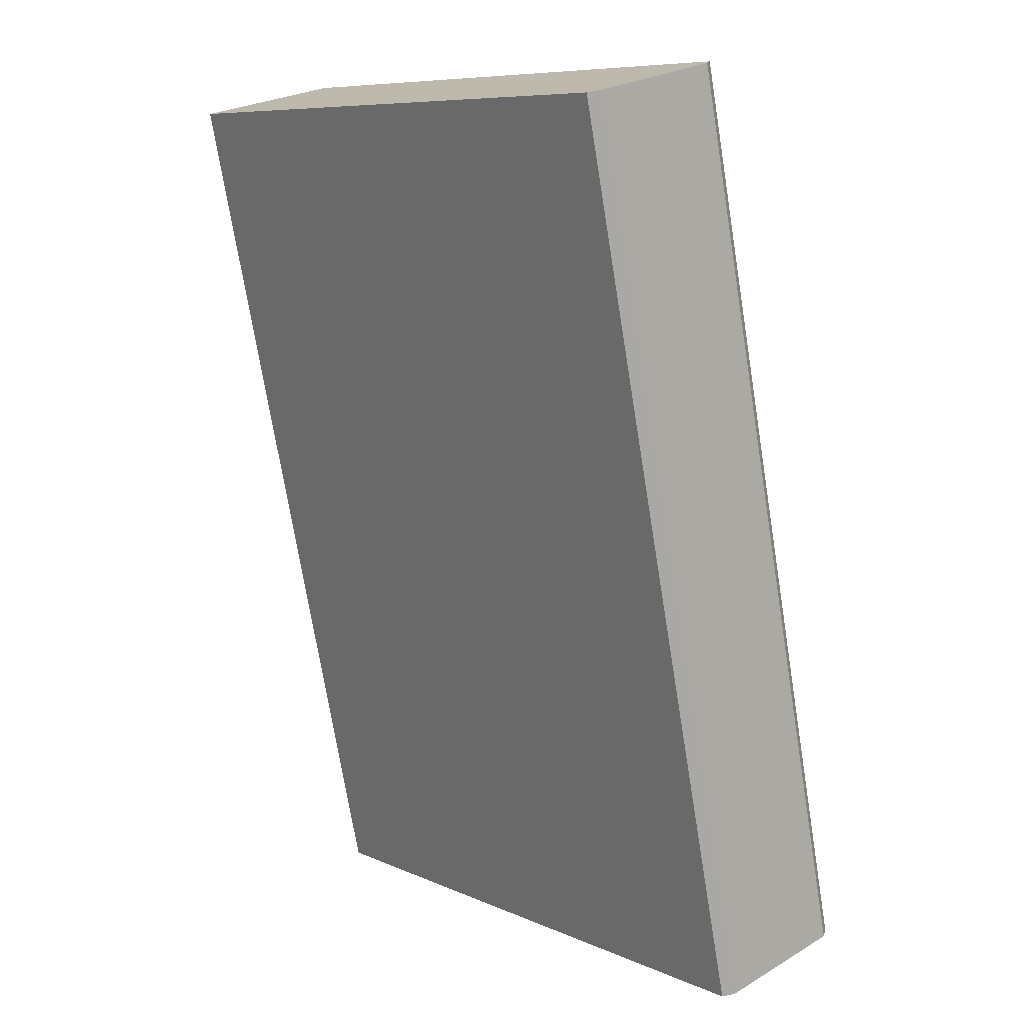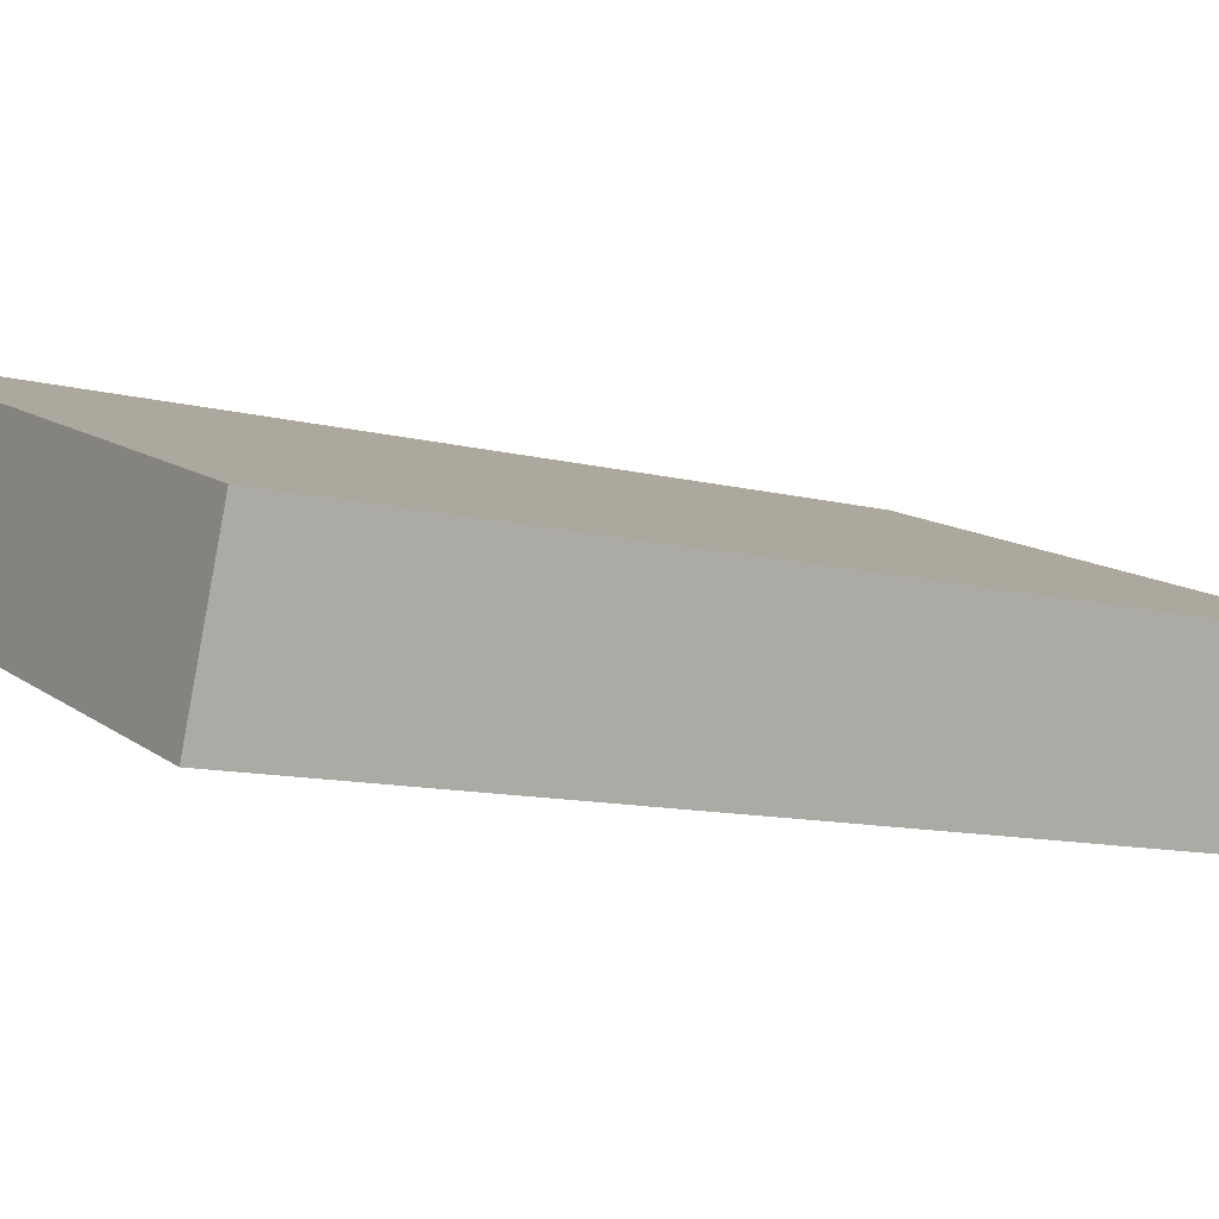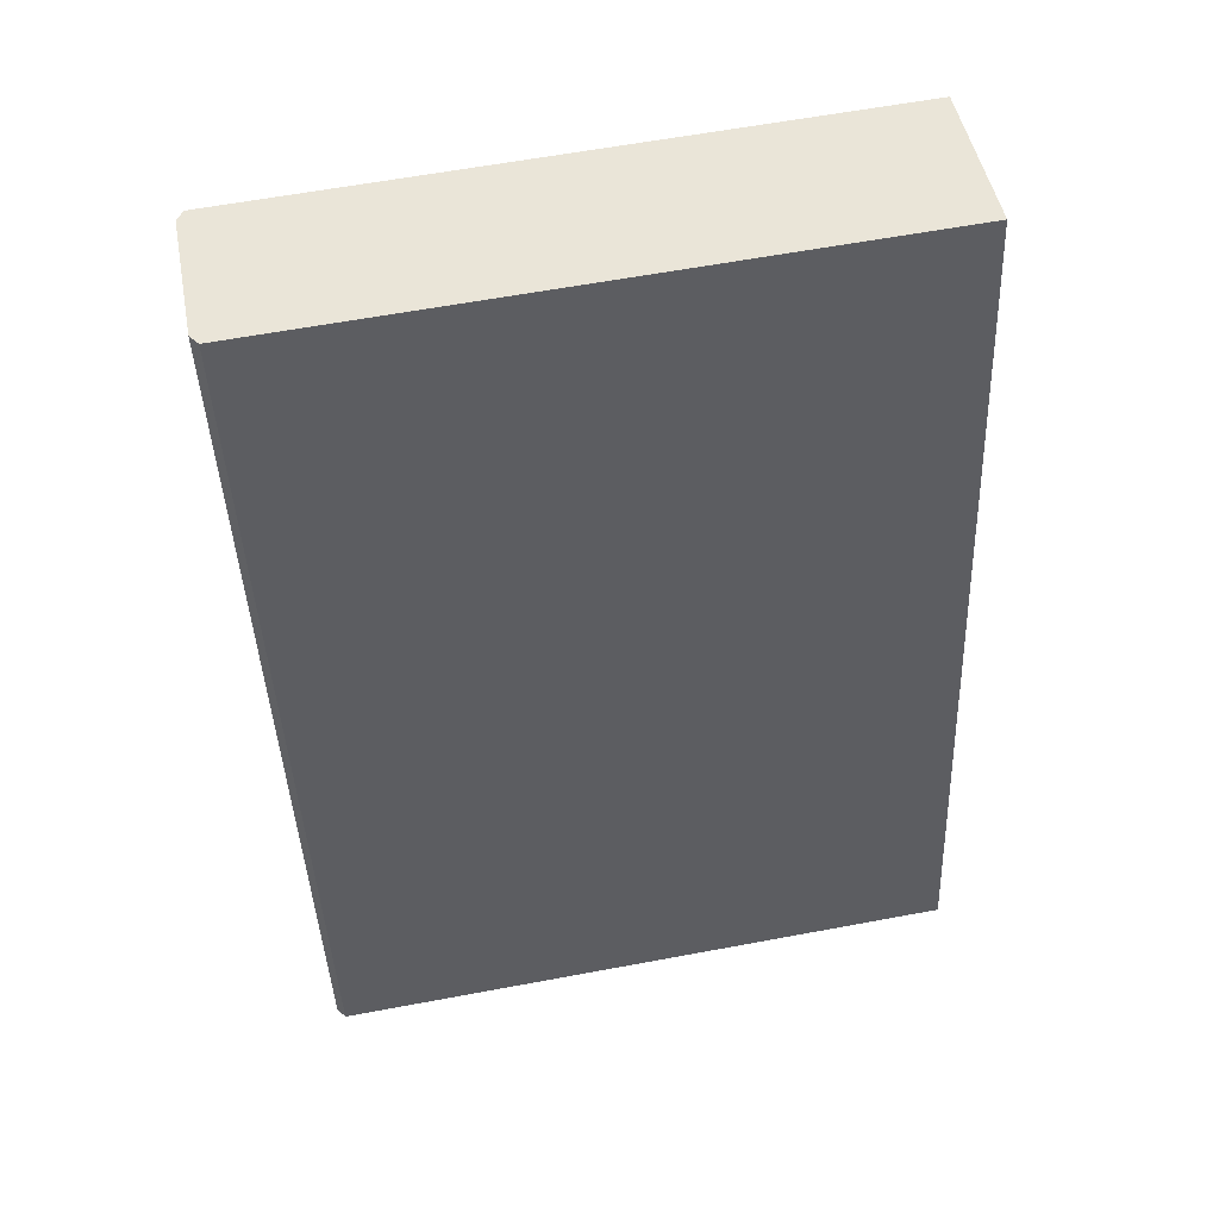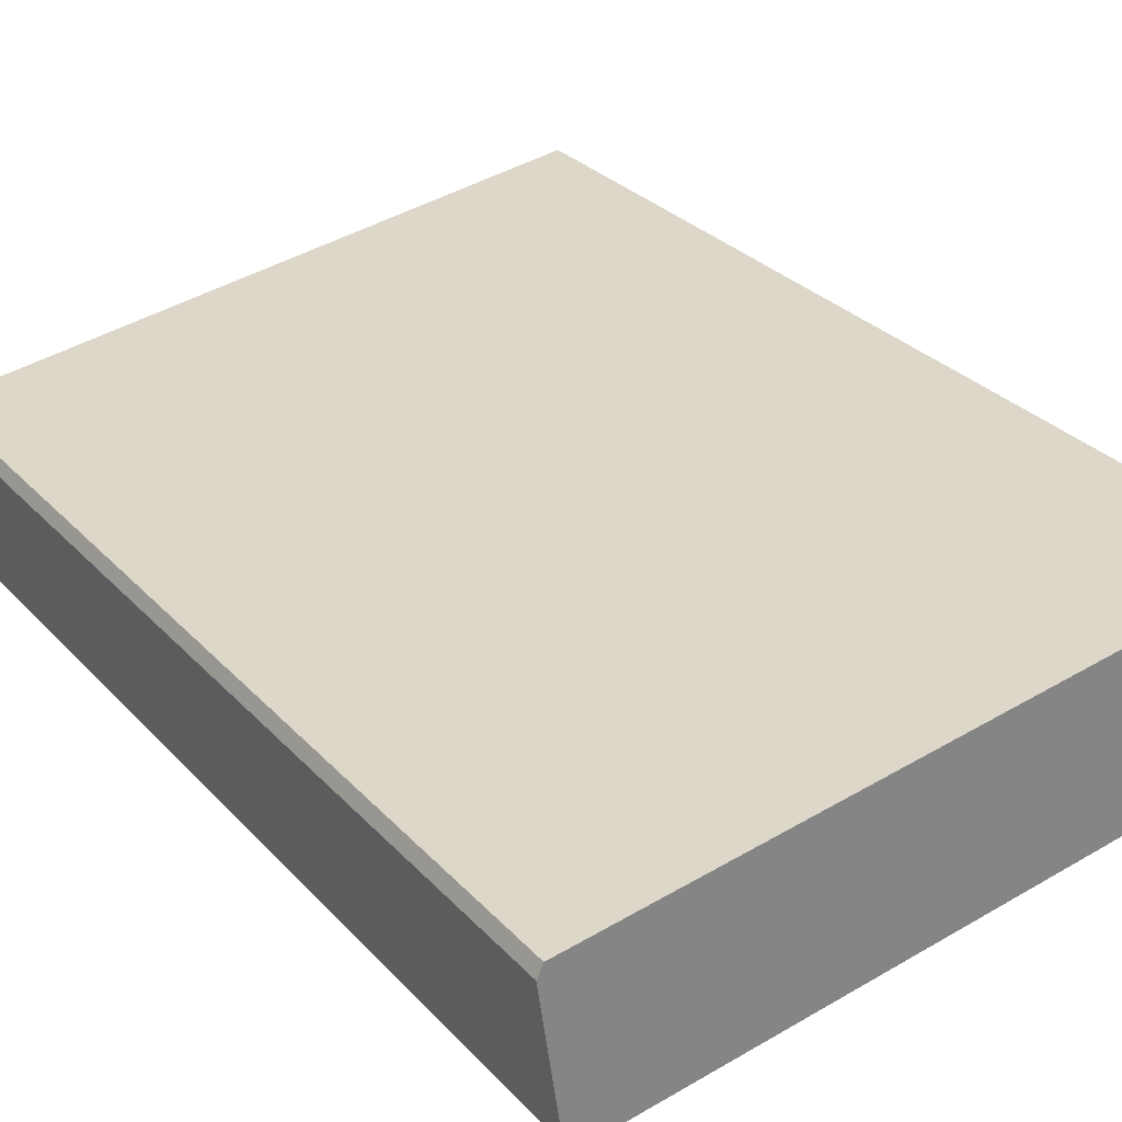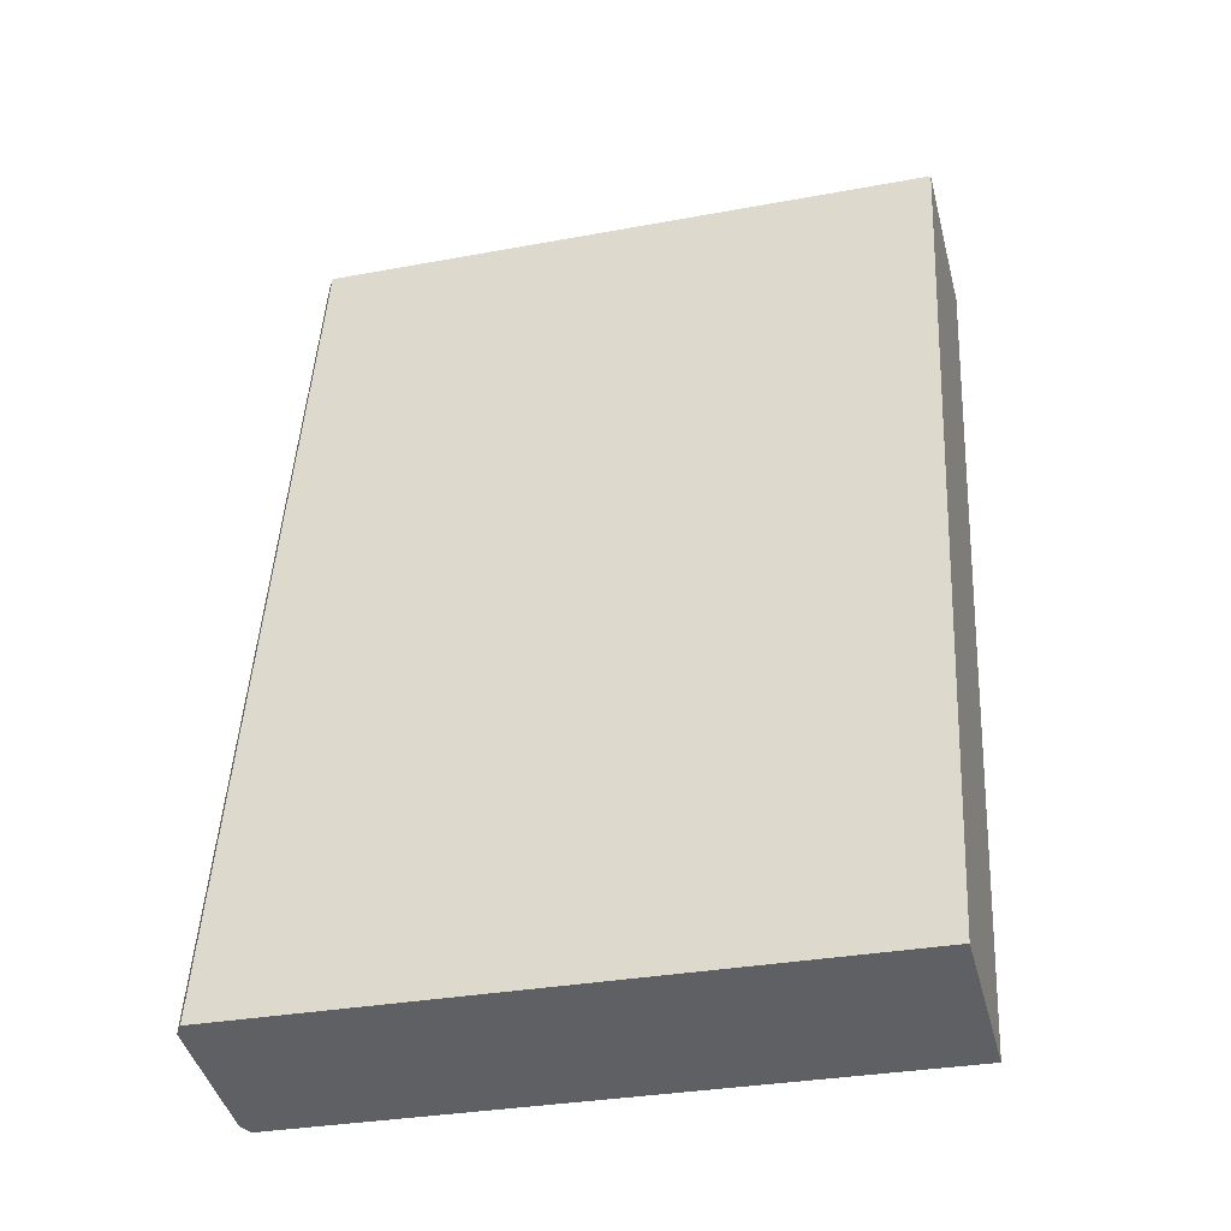
<metadata>
{"format":"obj","ext":"obj","renderer":"f3d","projection":"perspective","resolution":1024,"background":"white","views":[{"elev":8.5,"azim":49.5,"up":"+Y"},{"elev":12.0,"azim":-120.7,"up":"+Z"},{"elev":60.0,"azim":169.1,"up":"+Y"},{"elev":44.0,"azim":145.6,"up":"+Z"},{"elev":-31.1,"azim":-165.1,"up":"+Y"}]}
</metadata>
<code>
v -2.29 0.9365 4.044
v -2.218 0.9365 4.044
v -2.218 1.04 4.066
v -2.29 1.04 4.066
v -2.218 0.9326 4.062
v -2.29 0.9326 4.062
v -2.29 1.036 4.084
v -2.218 1.036 4.084
v -2.217 0.9362 4.045
v -2.218 0.9365 4.044
v -2.29 0.9365 4.044
v -2.29 0.9362 4.045
v -2.29 0.9362 4.045
v -2.29 0.9329 4.06
v -2.217 0.9329 4.06
v -2.217 0.9362 4.045
v -2.29 0.9329 4.06
v -2.29 0.9326 4.062
v -2.218 0.9326 4.062
v -2.217 0.9329 4.06
v -2.29 0.9326 4.062
v -2.29 0.9329 4.06
v -2.29 1.036 4.083
v -2.29 1.036 4.084
v -2.29 0.9362 4.045
v -2.29 1.04 4.067
v -2.29 0.9365 4.044
v -2.29 1.04 4.066
v -2.218 0.9365 4.044
v -2.217 0.9362 4.045
v -2.217 1.04 4.067
v -2.218 1.04 4.066
v -2.217 0.9362 4.045
v -2.217 0.9329 4.06
v -2.217 1.036 4.083
v -2.217 1.04 4.067
v -2.217 0.9329 4.06
v -2.218 0.9326 4.062
v -2.218 1.036 4.084
v -2.217 1.036 4.083
v -2.29 1.036 4.084
v -2.29 1.036 4.083
v -2.217 1.036 4.083
v -2.218 1.036 4.084
v -2.29 1.04 4.067
v -2.217 1.04 4.067
v -2.29 1.04 4.066
v -2.218 1.04 4.066
f 1 2 3
f 1 3 4
f 5 6 7
f 5 7 8
f 9 10 11
f 9 11 12
f 13 14 15
f 13 15 16
f 17 18 19
f 17 19 20
f 21 22 23
f 21 23 24
f 22 25 26
f 22 26 23
f 25 27 28
f 25 28 26
f 29 30 31
f 29 31 32
f 33 34 35
f 33 35 36
f 37 38 39
f 37 39 40
f 41 42 43
f 41 43 44
f 42 45 46
f 42 46 43
f 45 47 48
f 45 48 46

</code>
